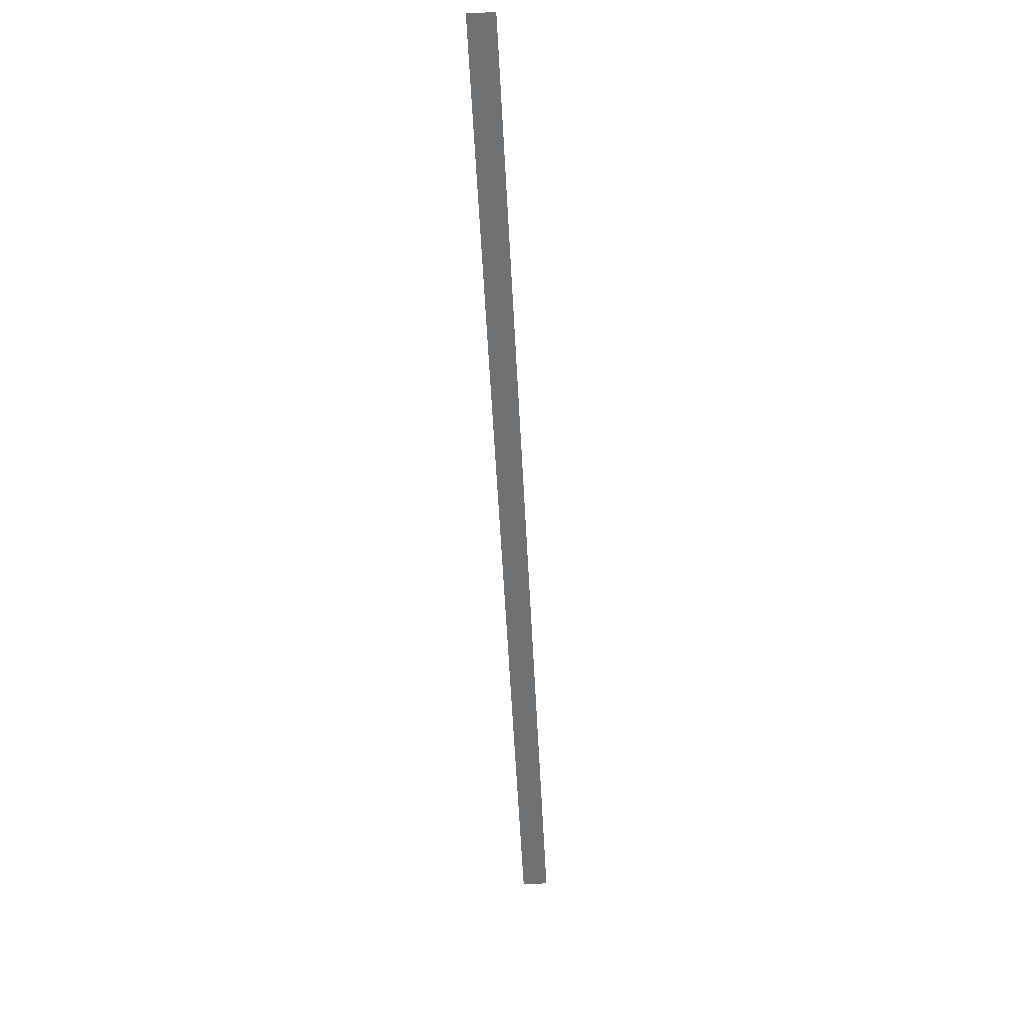
<metadata>
{"format":"obj","ext":"obj","renderer":"f3d","projection":"perspective","resolution":1024,"background":"white","views":[{"elev":-27.7,"azim":-86.7,"up":"+Y"}]}
</metadata>
<code>
o geometryt000010000010000110010110000110000110100000100010st24
v 719.7 -180.8 388.1
v 702.1 -171.5 388.1
v 702.1 -171.5 388.6
v 719.7 -180.8 388.6
f 1 2 3
f 1 3 4

</code>
